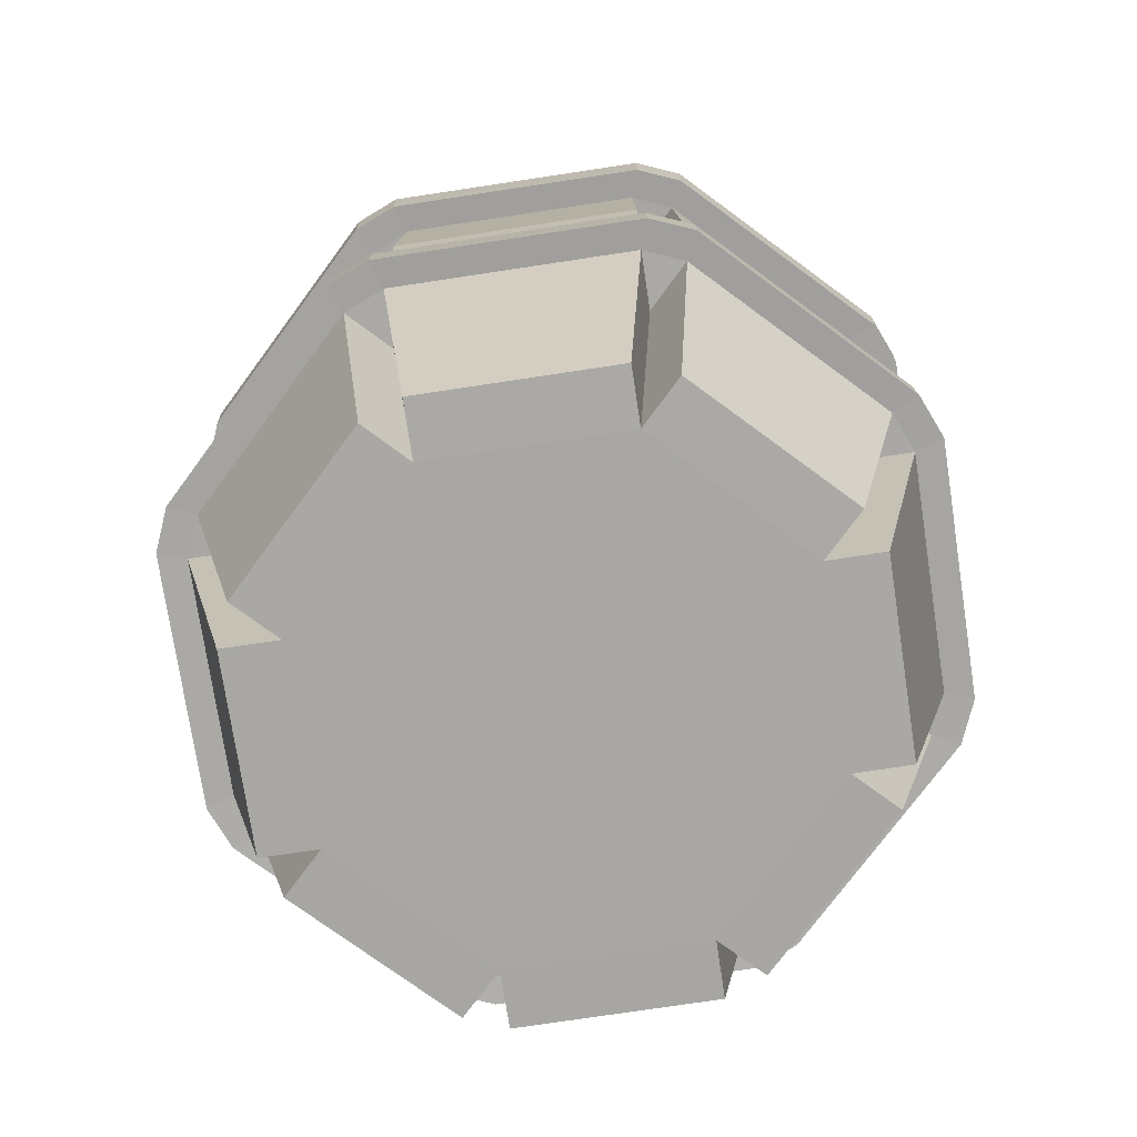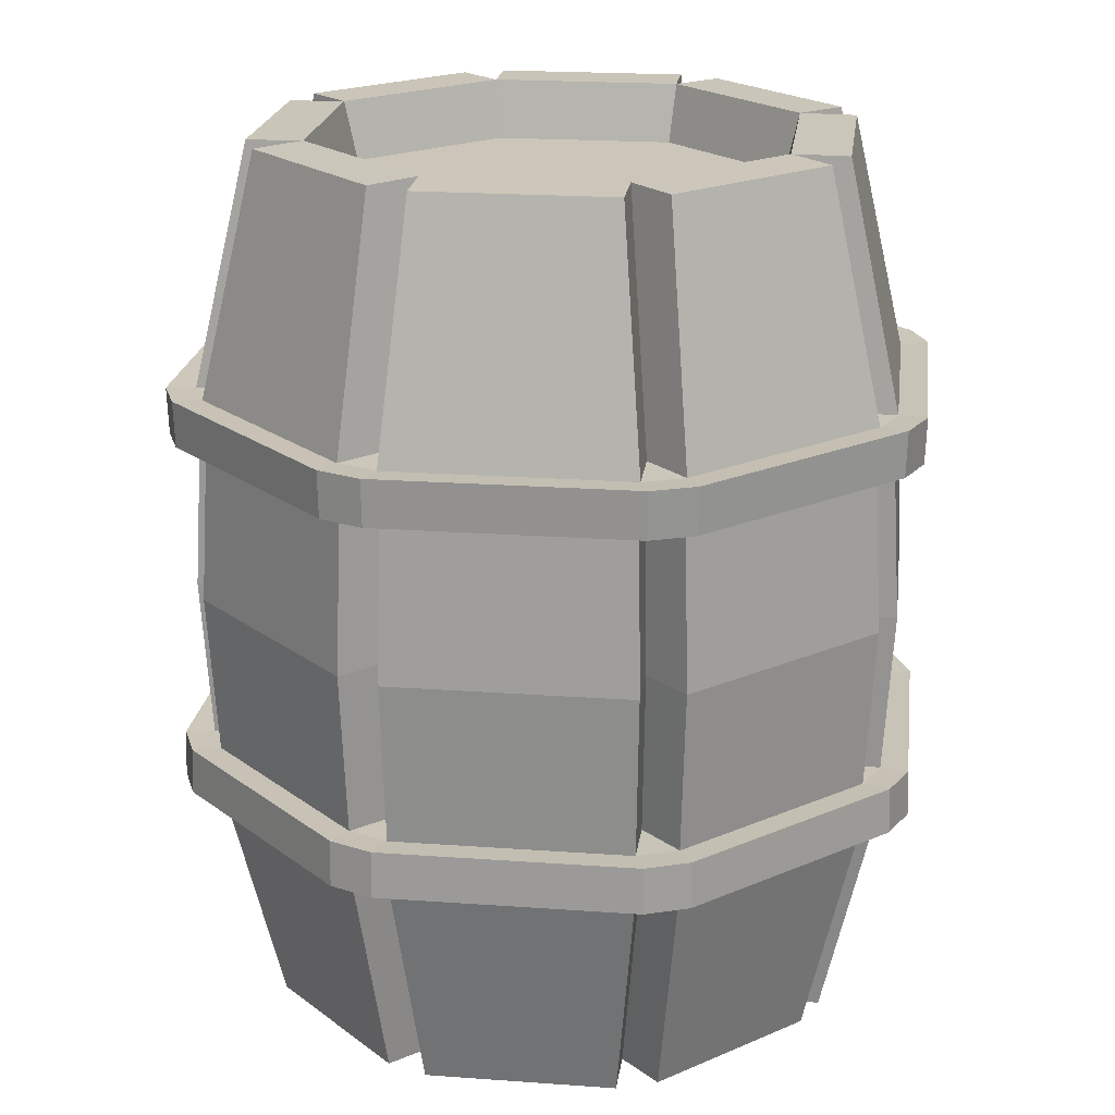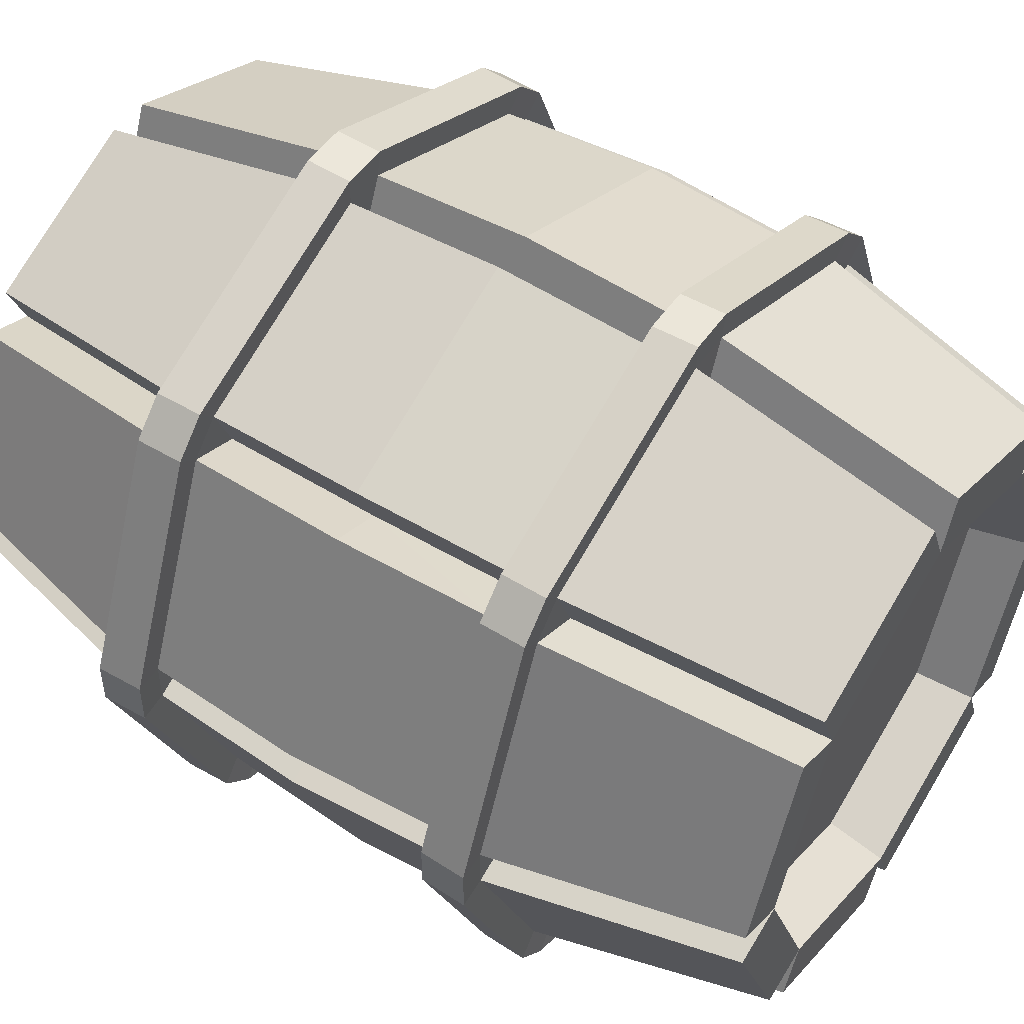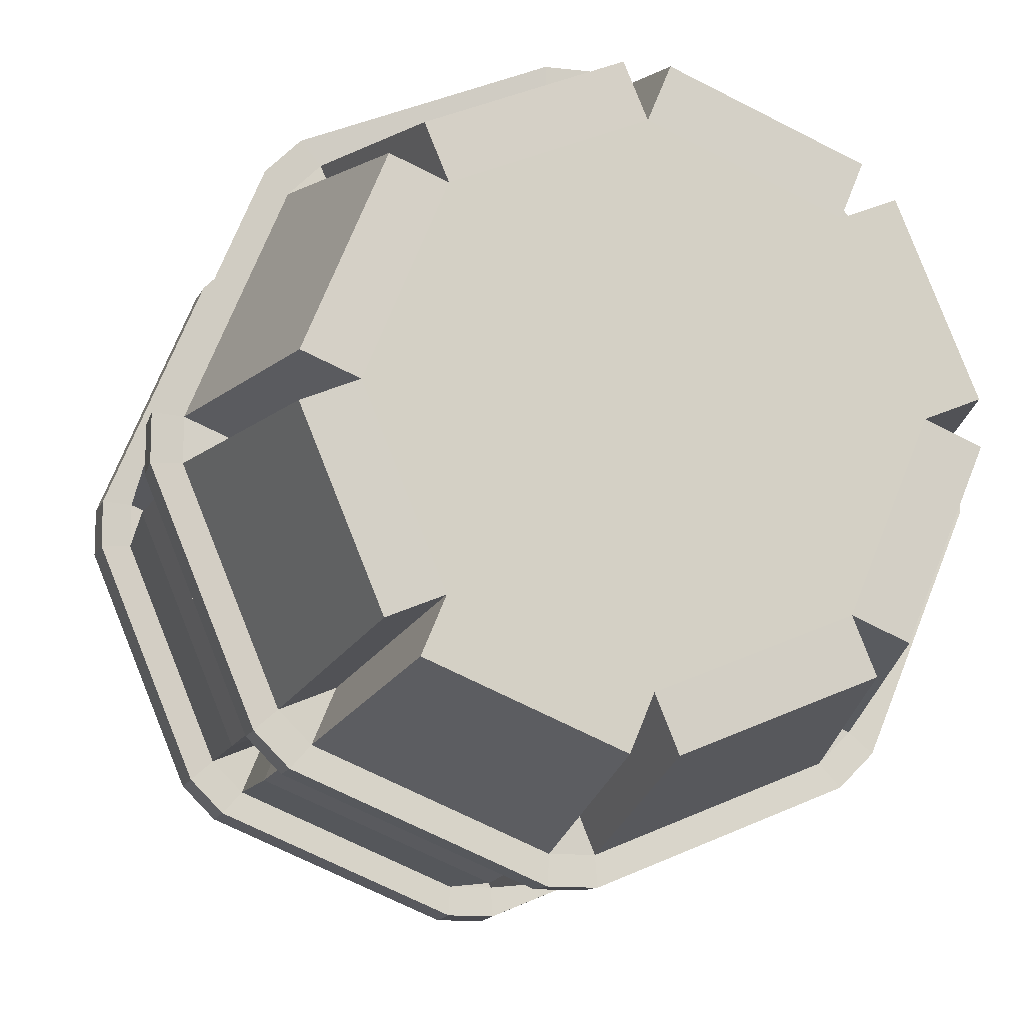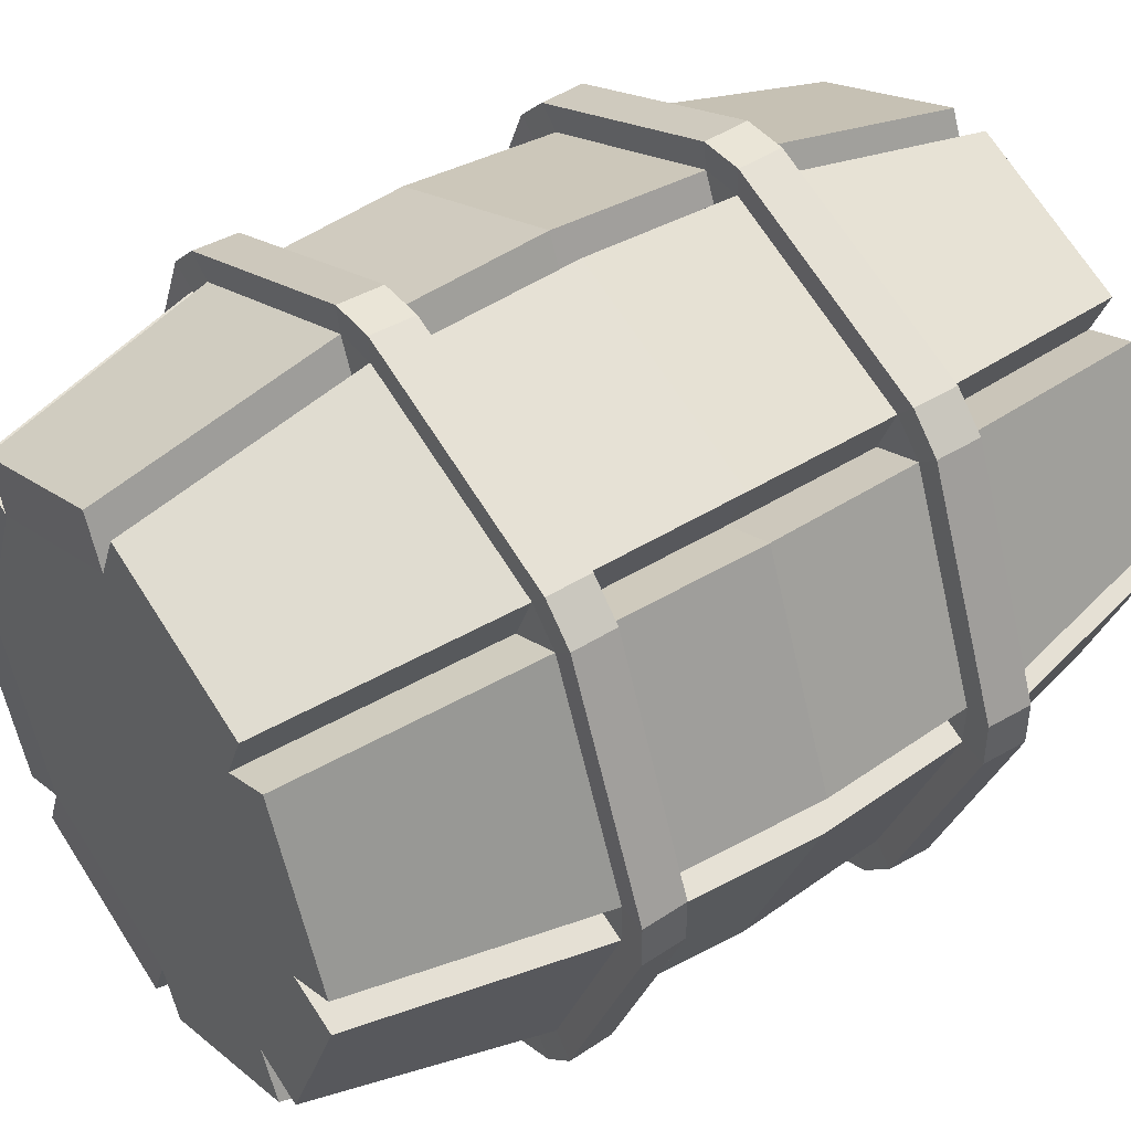
<metadata>
{"format":"obj","ext":"obj","renderer":"f3d","projection":"perspective","resolution":1024,"background":"white","views":[{"elev":-74.7,"azim":121.1,"up":"+Y"},{"elev":20.9,"azim":-15.1,"up":"+Y"},{"elev":50.9,"azim":123.7,"up":"+Z"},{"elev":-12.7,"azim":-15.2,"up":"+Z"},{"elev":44.5,"azim":54.0,"up":"+Z"}]}
</metadata>
<code>
o Barrel_Cylinder.000
v -0 1.149 -0.3228
v 0.2283 1.149 -0.2283
v 0.3228 1.149 0
v 0.2283 1.149 0.2283
v -0 1.149 0.3228
v -0.2283 1.149 0.2283
v -0.3228 1.149 -0
v -0.2283 1.149 -0.2283
v 0 0.8369 -0.3984
v 0.2817 0.8369 -0.2817
v 0.3984 0.8369 0
v 0.2817 0.8369 0.2817
v -0 0.8369 0.3984
v -0.2817 0.8369 0.2817
v -0.3984 0.8369 -0
v -0.2817 0.8369 -0.2817
v 0.2146 1.073 -0.2146
v -0 1.073 -0.3035
v 0.3035 1.073 0
v 0.2146 1.073 0.2146
v -0 1.073 0.3035
v -0.2146 1.073 0.2146
v -0.3035 1.073 -0
v -0.2146 1.073 -0.2146
v 0.4654 0.8361 0.02777
v 0.2953 1.148 0.256
v 0.3898 1.148 0.02777
v 0.3487 0.8361 0.3095
v 0.3487 0.8361 -0.3095
v 0.3898 1.148 -0.02777
v 0.2953 1.148 -0.256
v 0.4654 0.8361 -0.02777
v 0.256 1.148 -0.2953
v 0.02777 1.148 -0.3898
v 0.02777 0.8361 -0.4654
v 0.3095 0.8361 -0.3487
v -0.02777 0.8361 -0.4654
v -0.02777 1.148 -0.3898
v -0.3095 0.8361 -0.3487
v -0.256 1.148 -0.2953
v -0.4654 0.8361 -0.02777
v -0.2953 1.148 -0.256
v -0.3898 1.148 -0.02777
v -0.3487 0.8361 -0.3095
v -0.3487 0.8361 0.3095
v -0.3898 1.148 0.02777
v -0.2953 1.148 0.256
v -0.4654 0.8361 0.02777
v -0.02777 0.8361 0.4654
v -0.256 1.148 0.2953
v -0.02777 1.148 0.3898
v -0.3095 0.8361 0.3487
v 0.3095 0.8361 0.3487
v 0.02777 1.148 0.3898
v 0.256 1.148 0.2953
v 0.02777 0.8361 0.4654
v 0.2804 0.7812 -0.2804
v 0.3965 0.7812 0
v 0.2804 0.7812 0.2804
v -0 0.7812 0.3965
v -0.2804 0.7812 0.2804
v -0.3965 0.7812 -0
v -0.2804 0.7812 -0.2804
v 0 0.7812 -0.3965
v 0.4635 0.7804 0.02777
v 0.3474 0.7804 0.3081
v 0.3474 0.7804 -0.3081
v 0.4635 0.7804 -0.02777
v 0.3081 0.7804 -0.3474
v 0.02777 0.7804 -0.4635
v -0.3081 0.7804 -0.3474
v -0.02777 0.7804 -0.4635
v -0.4635 0.7804 -0.02777
v -0.3474 0.7804 -0.3081
v -0.3474 0.7804 0.3081
v -0.4635 0.7804 0.02777
v -0.02777 0.7804 0.4635
v -0.3081 0.7804 0.3474
v 0.3081 0.7804 0.3474
v 0.02777 0.7804 0.4635
v 0.03004 0.8383 0.5034
v -0.03004 0.8383 0.5034
v -0.3772 0.8383 0.3347
v -0.3772 0.8383 -0.3347
v -0.3347 0.8383 -0.3772
v 0.03004 0.7781 -0.5014
v 0.03004 0.8383 -0.5034
v -0.3347 0.8383 0.3772
v 0.3347 0.8383 0.3772
v 0.3772 0.8383 0.3347
v 0.5034 0.8383 0.03004
v 0.3772 0.8383 -0.3347
v 0.5034 0.8383 -0.03004
v 0.3347 0.8383 -0.3772
v -0.03004 0.7781 -0.5014
v -0.03004 0.8383 -0.5034
v -0.5034 0.8383 -0.03004
v -0.5034 0.8383 0.03004
v 0.3758 0.7781 -0.3333
v 0.5014 0.7781 0.03004
v 0.3333 0.7781 0.3758
v -0.03004 0.7781 0.5014
v -0.3758 0.7781 0.3333
v -0.5014 0.7781 -0.03004
v -0.3333 0.7781 -0.3758
v 0.3758 0.7781 0.3333
v 0.5014 0.7781 -0.03004
v 0.3333 0.7781 -0.3758
v -0.3758 0.7781 -0.3333
v -0.5014 0.7781 0.03004
v -0.3333 0.7781 0.3758
v 0.03004 0.7781 0.5014
v -0 -0.008911 -0.3228
v 0.2283 -0.008911 -0.2283
v 0.3228 -0.008911 0
v 0.2283 -0.008911 0.2283
v -0 -0.008911 0.3228
v -0.2283 -0.008911 0.2283
v -0.3228 -0.008911 -0
v -0.2283 -0.008911 -0.2283
v 0 0.3034 -0.3984
v 0.2817 0.3034 -0.2817
v 0.3984 0.3034 0
v 0.2817 0.3034 0.2817
v -0 0.3034 0.3984
v -0.2817 0.3034 0.2817
v -0.3984 0.3034 -0
v -0.2817 0.3034 -0.2817
v 0.4654 0.3042 0.02777
v 0.2953 -0.008081 0.256
v 0.3898 -0.008081 0.02777
v 0.3487 0.3042 0.3095
v 0.3487 0.3042 -0.3095
v 0.3898 -0.008081 -0.02777
v 0.2953 -0.008081 -0.256
v 0.4654 0.3042 -0.02777
v 0.256 -0.008081 -0.2953
v 0.02777 -0.008081 -0.3898
v 0.02777 0.3042 -0.4654
v 0.3095 0.3042 -0.3487
v -0.02777 0.3042 -0.4654
v -0.02777 -0.008081 -0.3898
v -0.3095 0.3042 -0.3487
v -0.256 -0.008081 -0.2953
v -0.4654 0.3042 -0.02777
v -0.2953 -0.008081 -0.256
v -0.3898 -0.008081 -0.02777
v -0.3487 0.3042 -0.3095
v -0.3487 0.3042 0.3095
v -0.3898 -0.008081 0.02777
v -0.2953 -0.008081 0.256
v -0.4654 0.3042 0.02777
v -0.02777 0.3042 0.4654
v -0.256 -0.008081 0.2953
v -0.02777 -0.008081 0.3898
v -0.3095 0.3042 0.3487
v 0.3095 0.3042 0.3487
v 0.02777 -0.008081 0.3898
v 0.256 -0.008081 0.2953
v 0.02777 0.3042 0.4654
v 0.2804 0.3591 -0.2804
v 0.3965 0.3591 0
v 0.2804 0.3591 0.2804
v -0 0.3591 0.3965
v -0.2804 0.3591 0.2804
v -0.3965 0.3591 -0
v -0.2804 0.3591 -0.2804
v 0 0.3591 -0.3965
v 0.4635 0.3599 0.02777
v 0.3474 0.3599 0.3081
v 0.3474 0.3599 -0.3081
v 0.4635 0.3599 -0.02777
v 0.3081 0.3599 -0.3474
v 0.02777 0.3599 -0.4635
v -0.3081 0.3599 -0.3474
v -0.02777 0.3599 -0.4635
v -0.4635 0.3599 -0.02777
v -0.3474 0.3599 -0.3081
v -0.3474 0.3599 0.3081
v -0.4635 0.3599 0.02777
v -0.02777 0.3599 0.4635
v -0.3081 0.3599 0.3474
v 0.3081 0.3599 0.3474
v 0.02777 0.3599 0.4635
v 0.03004 0.302 0.5034
v -0.03004 0.302 0.5034
v -0.3772 0.302 0.3347
v -0.3772 0.302 -0.3347
v -0.3347 0.302 -0.3772
v 0.03004 0.3622 -0.5014
v 0.03004 0.302 -0.5034
v -0.3347 0.302 0.3772
v 0.3347 0.302 0.3772
v 0.3772 0.302 0.3347
v 0.5034 0.302 0.03004
v 0.3772 0.302 -0.3347
v 0.5034 0.302 -0.03004
v 0.3347 0.302 -0.3772
v -0.03004 0.3622 -0.5014
v -0.03004 0.302 -0.5034
v -0.5034 0.302 -0.03004
v -0.5034 0.302 0.03004
v 0.3758 0.3622 -0.3333
v 0.5014 0.3622 0.03004
v 0.3333 0.3622 0.3758
v -0.03004 0.3622 0.5014
v -0.3758 0.3622 0.3333
v -0.5014 0.3622 -0.03004
v -0.3333 0.3622 -0.3758
v 0.3758 0.3622 0.3333
v 0.5014 0.3622 -0.03004
v 0.3333 0.3622 -0.3758
v -0.3758 0.3622 -0.3333
v -0.5014 0.3622 0.03004
v -0.3333 0.3622 0.3758
v 0.03004 0.3622 0.5014
v 0.2874 0.5701 -0.2874
v 0.4065 0.5701 0
v 0.2874 0.5701 0.2874
v -0 0.5701 0.4065
v -0.2874 0.5701 0.2874
v -0.4065 0.5701 -0
v -0.2874 0.5701 -0.2874
v 0.4764 0.5701 0.02894
v 0.3573 0.5701 0.3164
v 0.3573 0.5701 -0.3164
v 0.4764 0.5701 -0.02894
v 0.3164 0.5701 -0.3573
v -0.3164 0.5701 -0.3573
v -0.4764 0.5701 -0.02894
v -0.3573 0.5701 -0.3164
v -0.3573 0.5701 0.3164
v -0.4764 0.5701 0.02894
v -0.02894 0.5701 0.4764
v -0.3164 0.5701 0.3573
v 0.3164 0.5701 0.3573
v 0.02894 0.5701 0.4764
v 0 0.5701 -0.4065
v 0.02894 0.5701 -0.4764
v -0.02894 0.5701 -0.4764
f 21 6 5
f 1 33 34
f 4 27 3
f 7 47 6
f 12 55 53
f 10 31 29
f 1 40 8
f 14 47 45
f 14 50 6
f 12 26 4
f 24 1 8
f 3 20 4
f 22 7 6
f 17 3 2
f 20 5 4
f 7 24 8
f 19 18 23
f 27 28 25
f 11 27 25
f 29 30 32
f 11 30 3
f 3 31 2
f 34 36 35
f 10 33 2
f 9 34 35
f 40 37 39
f 9 38 1
f 16 40 39
f 43 44 41
f 15 43 41
f 7 42 43
f 16 42 8
f 47 48 45
f 15 46 7
f 51 52 49
f 13 51 49
f 6 51 5
f 55 56 53
f 13 54 5
f 5 55 4
f 219 79 236
f 79 237 236
f 77 235 234
f 221 75 232
f 75 233 232
f 222 73 230
f 73 231 230
f 71 240 229
f 238 70 239
f 70 228 239
f 217 67 226
f 67 227 226
f 65 225 224
f 220 77 234
f 223 71 229
f 218 65 224
f 18 2 1
f 221 78 61
f 222 76 62
f 238 72 64
f 217 69 57
f 219 66 59
f 220 80 60
f 223 74 63
f 218 68 58
f 138 114 113
f 115 130 116
f 118 150 119
f 124 159 116
f 122 135 114
f 144 113 120
f 126 151 118
f 154 126 118
f 130 124 116
f 116 118 120
f 129 130 131
f 123 131 115
f 136 135 133
f 134 123 115
f 135 115 114
f 140 138 139
f 137 122 114
f 121 138 113
f 141 144 143
f 142 121 113
f 128 144 120
f 145 146 147
f 127 147 119
f 119 146 120
f 146 128 120
f 152 151 149
f 150 127 119
f 156 155 153
f 125 155 117
f 155 118 117
f 160 159 157
f 158 125 117
f 159 117 116
f 219 183 163
f 237 183 236
f 235 181 234
f 221 179 165
f 232 180 179
f 222 177 166
f 230 178 177
f 240 175 229
f 238 174 168
f 228 174 239
f 217 171 161
f 227 171 226
f 225 169 224
f 220 181 164
f 223 175 167
f 218 169 162
f 182 221 165
f 180 222 166
f 176 238 168
f 173 217 161
f 170 219 163
f 184 220 164
f 178 223 167
f 172 218 162
f 21 22 6
f 1 2 33
f 4 26 27
f 7 46 47
f 12 4 55
f 10 2 31
f 1 38 40
f 14 6 47
f 14 52 50
f 12 28 26
f 24 18 1
f 3 19 20
f 22 23 7
f 17 19 3
f 20 21 5
f 7 23 24
f 19 17 18
f 18 24 23
f 23 22 19
f 22 21 19
f 21 20 19
f 27 26 28
f 11 3 27
f 29 31 30
f 11 32 30
f 3 30 31
f 34 33 36
f 10 36 33
f 9 1 34
f 40 38 37
f 9 37 38
f 16 8 40
f 43 42 44
f 15 7 43
f 7 8 42
f 16 44 42
f 47 46 48
f 15 48 46
f 51 50 52
f 13 5 51
f 6 50 51
f 55 54 56
f 13 56 54
f 5 54 55
f 219 59 79
f 79 80 237
f 77 78 235
f 221 61 75
f 75 76 233
f 222 62 73
f 73 74 231
f 71 72 240
f 238 64 70
f 70 69 228
f 217 57 67
f 67 68 227
f 65 66 225
f 220 60 77
f 223 63 71
f 218 58 65
f 18 17 2
f 221 235 78
f 222 233 76
f 238 240 72
f 217 228 69
f 219 225 66
f 220 237 80
f 223 231 74
f 218 227 68
f 138 137 114
f 115 131 130
f 118 151 150
f 124 157 159
f 122 133 135
f 144 142 113
f 126 149 151
f 154 156 126
f 130 132 124
f 120 113 114
f 114 115 116
f 116 117 118
f 118 119 120
f 120 114 116
f 129 132 130
f 123 129 131
f 136 134 135
f 134 136 123
f 135 134 115
f 140 137 138
f 137 140 122
f 121 139 138
f 141 142 144
f 142 141 121
f 128 143 144
f 145 148 146
f 127 145 147
f 119 147 146
f 146 148 128
f 152 150 151
f 150 152 127
f 156 154 155
f 125 153 155
f 155 154 118
f 160 158 159
f 158 160 125
f 159 158 117
f 219 236 183
f 237 184 183
f 235 182 181
f 221 232 179
f 232 233 180
f 222 230 177
f 230 231 178
f 240 176 175
f 238 239 174
f 228 173 174
f 217 226 171
f 227 172 171
f 225 170 169
f 220 234 181
f 223 229 175
f 218 224 169
f 182 235 221
f 180 233 222
f 176 240 238
f 173 228 217
f 170 225 219
f 184 237 220
f 178 231 223
f 172 227 218
f 112 77 80
f 29 92 94
f 35 96 37
f 32 92 29
f 109 71 74
f 77 111 78
f 97 109 104
f 65 106 66
f 91 106 100
f 102 88 111
f 67 107 68
f 87 108 86
f 70 108 69
f 85 95 105
f 101 81 112
f 79 112 80
f 83 110 103
f 73 109 74
f 86 96 87
f 89 106 90
f 102 81 82
f 105 84 85
f 52 82 49
f 45 88 52
f 106 79 66
f 92 107 99
f 41 84 97
f 71 95 72
f 110 73 76
f 99 94 92
f 56 89 53
f 76 103 110
f 41 98 48
f 48 83 45
f 25 90 91
f 39 84 44
f 37 85 39
f 36 87 35
f 89 90 28
f 72 95 86
f 69 108 99
f 100 93 91
f 107 65 68
f 49 81 56
f 103 88 83
f 78 103 75
f 104 98 97
f 25 93 32
f 206 216 184
f 198 196 133
f 200 191 139
f 196 136 133
f 209 213 178
f 182 206 181
f 213 201 208
f 210 169 170
f 210 195 204
f 215 186 206
f 211 171 172
f 212 191 190
f 212 174 173
f 199 189 209
f 216 193 205
f 216 183 184
f 214 187 207
f 213 177 178
f 200 190 191
f 193 210 205
f 185 206 186
f 188 209 189
f 186 156 153
f 192 187 149
f 205 210 170
f 211 196 203
f 201 148 145
f 199 175 176
f 208 214 180
f 198 203 196
f 193 160 157
f 214 179 180
f 202 201 145
f 187 152 149
f 129 194 132
f 148 189 143
f 189 141 143
f 191 140 139
f 132 193 157
f 190 199 176
f 203 212 173
f 197 204 195
f 204 211 172
f 160 186 153
f 192 207 187
f 179 215 182
f 202 208 201
f 197 195 129
f 102 77 112
f 77 60 80
f 94 36 29
f 36 10 29
f 37 9 35
f 35 87 96
f 32 93 92
f 105 71 109
f 71 63 74
f 77 102 111
f 97 84 109
f 65 100 106
f 91 90 106
f 102 82 88
f 67 99 107
f 87 94 108
f 70 86 108
f 85 96 95
f 101 89 81
f 79 101 112
f 83 98 110
f 73 104 109
f 86 95 96
f 89 101 106
f 102 112 81
f 105 109 84
f 52 88 82
f 52 14 45
f 45 83 88
f 101 79 106
f 79 59 66
f 92 93 107
f 41 44 84
f 71 105 95
f 104 73 110
f 73 62 76
f 99 108 94
f 56 81 89
f 76 75 103
f 48 15 41
f 41 97 98
f 48 98 83
f 25 28 90
f 44 16 39
f 39 85 84
f 37 96 85
f 36 94 87
f 28 12 53
f 53 89 28
f 86 70 72
f 70 64 72
f 99 67 69
f 67 57 69
f 100 107 93
f 100 65 107
f 65 58 68
f 56 13 49
f 49 82 81
f 103 111 88
f 75 61 78
f 78 111 103
f 104 110 98
f 32 11 25
f 25 91 93
f 164 181 184
f 181 206 184
f 122 140 133
f 140 198 133
f 139 121 141
f 141 200 139
f 196 197 136
f 167 175 178
f 175 209 178
f 182 215 206
f 213 188 201
f 210 204 169
f 210 194 195
f 215 192 186
f 211 203 171
f 212 198 191
f 212 190 174
f 199 200 189
f 216 185 193
f 216 205 183
f 214 202 187
f 213 208 177
f 200 199 190
f 193 194 210
f 185 216 206
f 188 213 209
f 186 192 156
f 149 126 156
f 156 192 149
f 163 183 170
f 183 205 170
f 211 197 196
f 201 188 148
f 199 209 175
f 166 177 180
f 177 208 180
f 198 212 203
f 193 185 160
f 214 207 179
f 145 127 152
f 152 202 145
f 187 202 152
f 129 195 194
f 143 128 148
f 148 188 189
f 189 200 141
f 191 198 140
f 157 124 132
f 132 194 193
f 168 174 176
f 174 190 176
f 161 171 173
f 171 203 173
f 197 211 204
f 162 169 172
f 169 204 172
f 153 125 160
f 160 185 186
f 192 215 207
f 182 165 179
f 179 207 215
f 202 214 208
f 129 123 136
f 136 197 129

</code>
